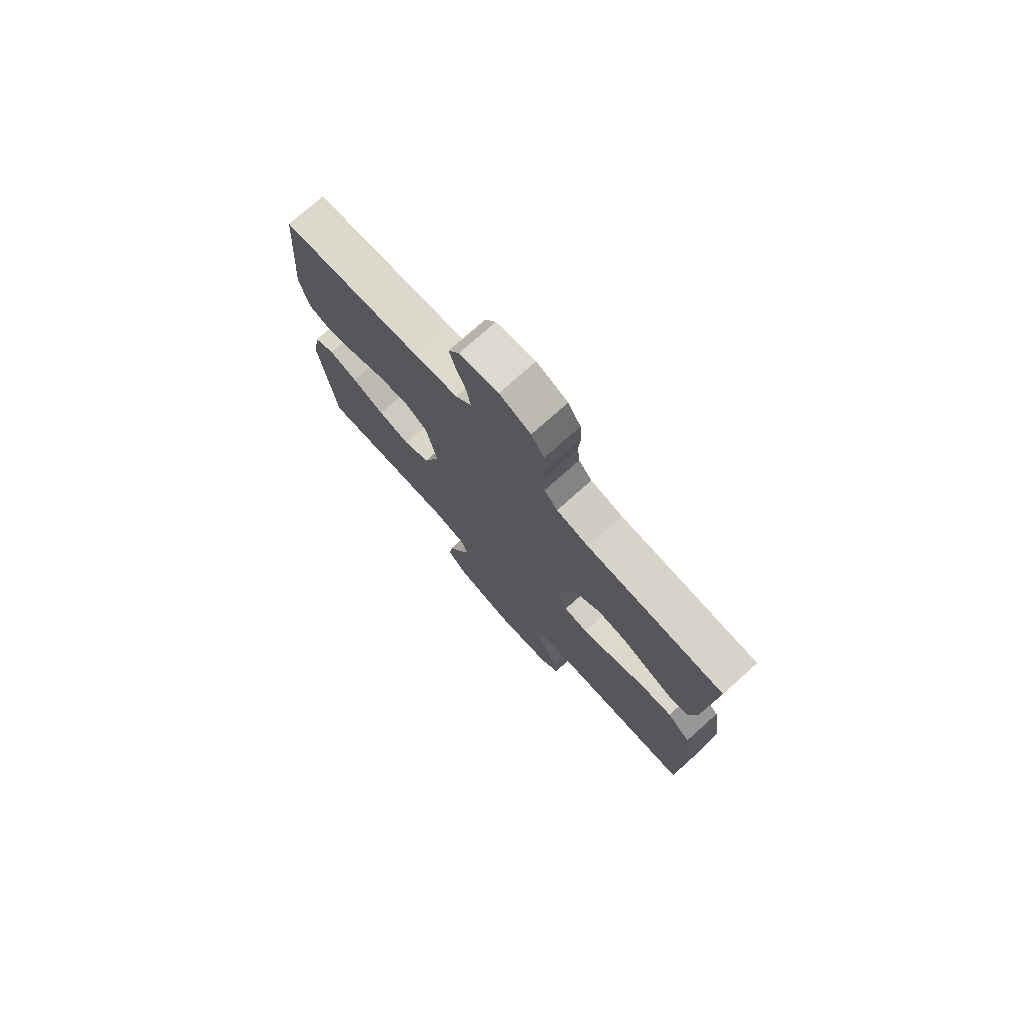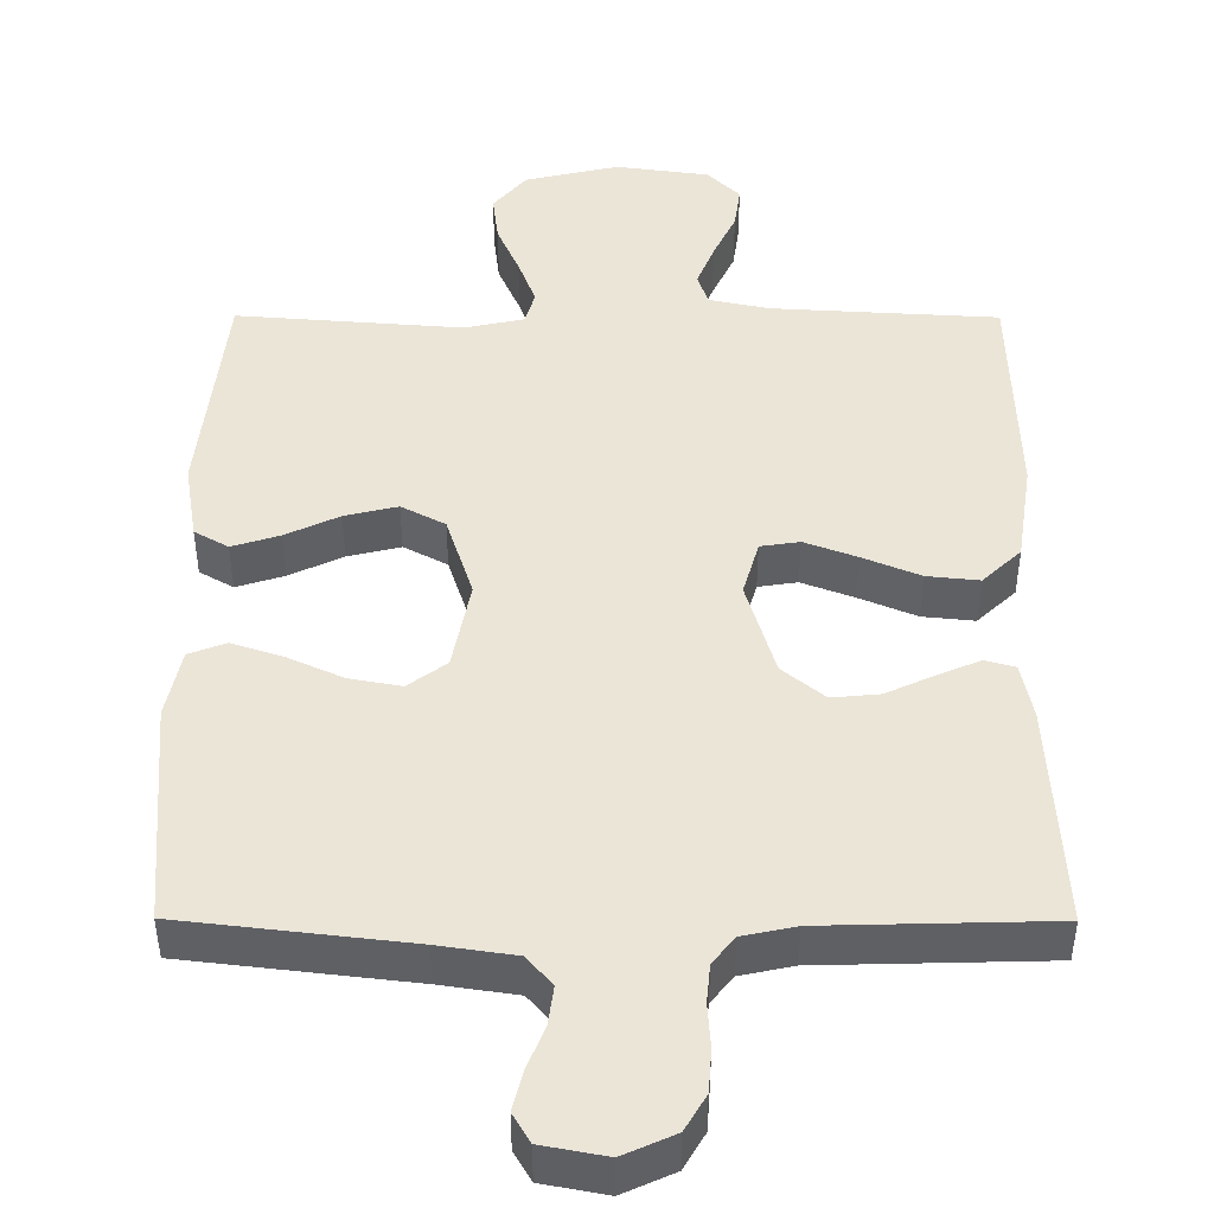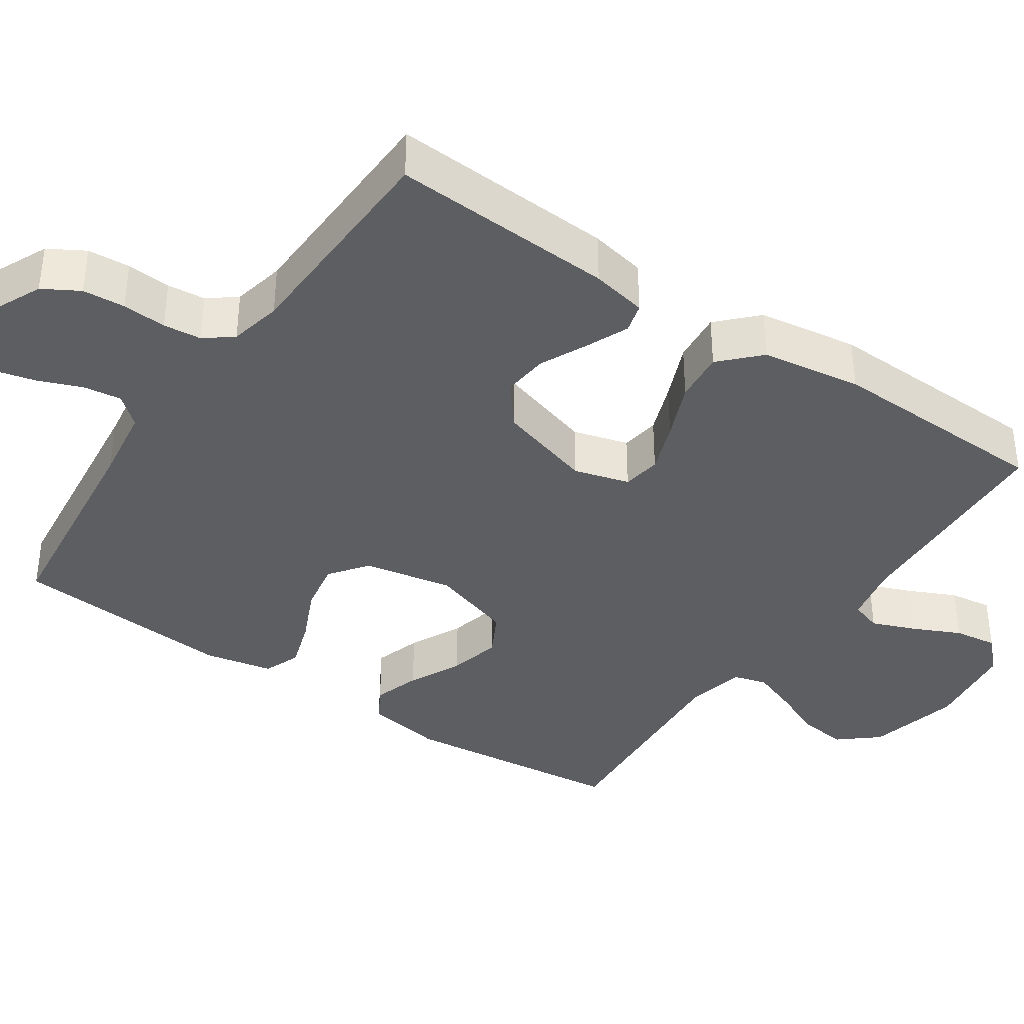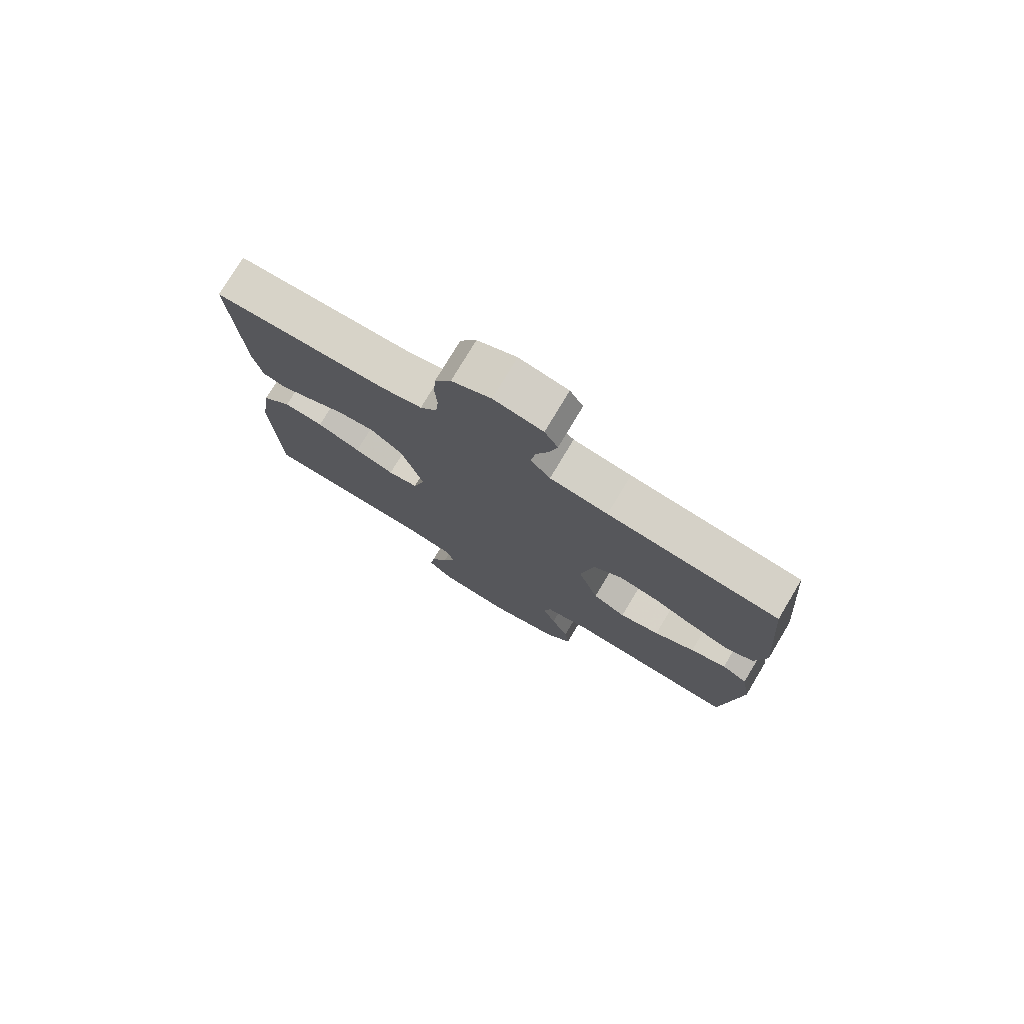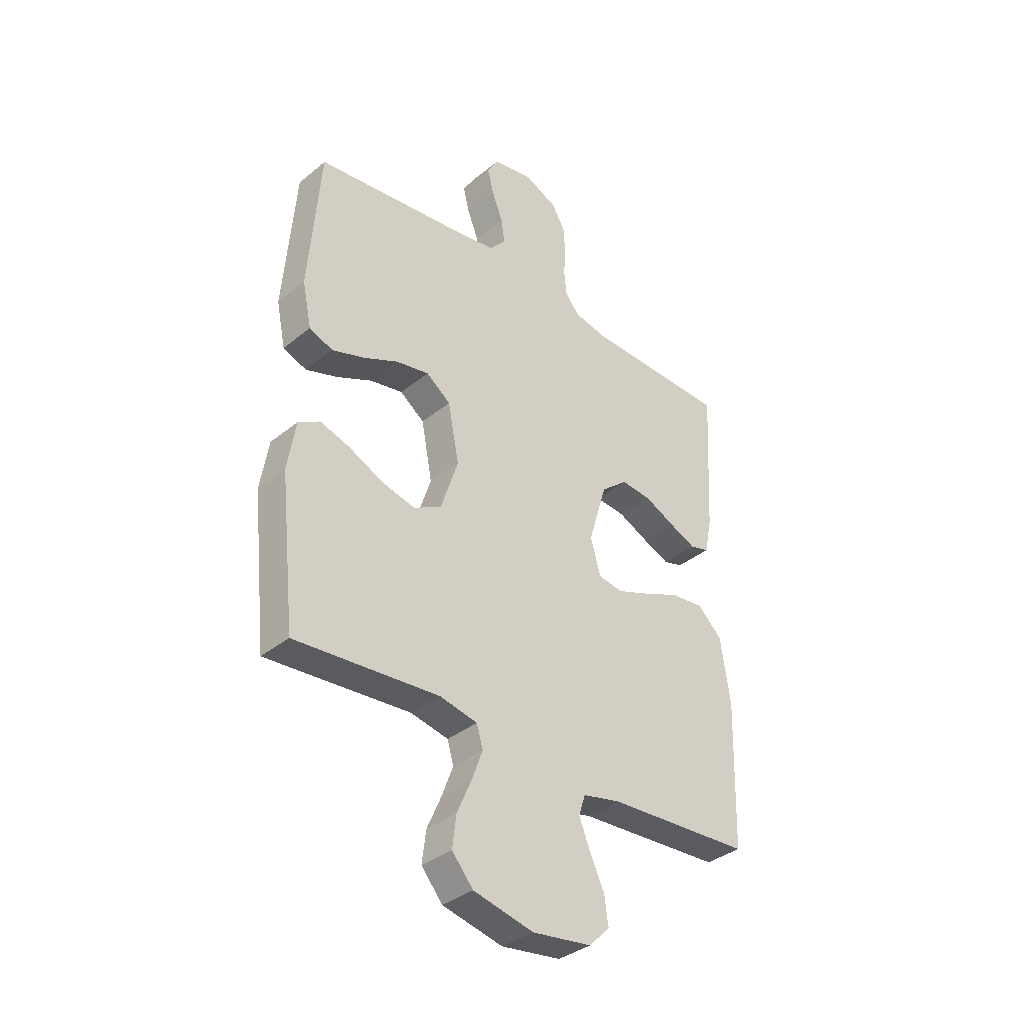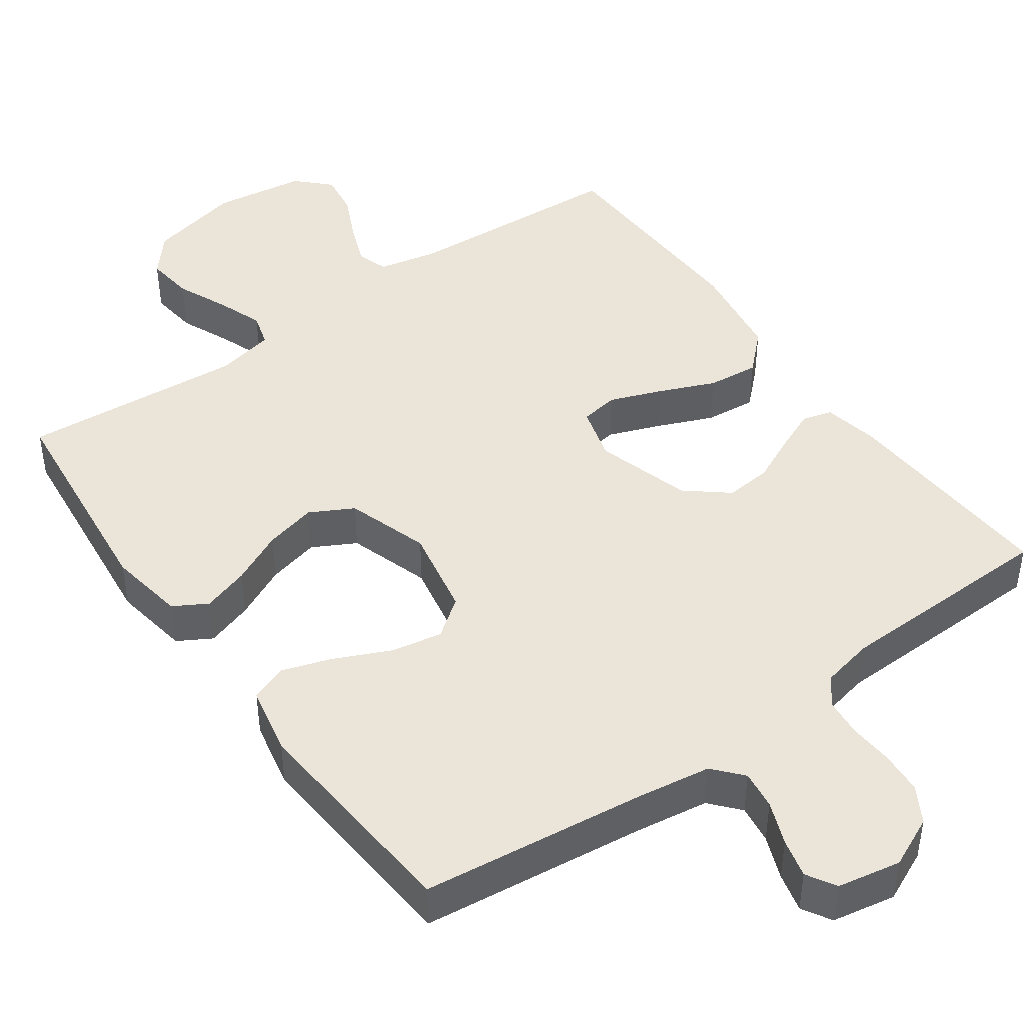
<metadata>
{"format":"obj","ext":"obj","renderer":"f3d","projection":"perspective","resolution":1024,"background":"white","views":[{"elev":76.0,"azim":48.3,"up":"+Z"},{"elev":45.9,"azim":0.2,"up":"+Y"},{"elev":-37.9,"azim":55.7,"up":"+Y"},{"elev":77.1,"azim":-149.1,"up":"+Z"},{"elev":-36.1,"azim":-43.2,"up":"+Z"},{"elev":44.7,"azim":-35.5,"up":"+Y"}]}
</metadata>
<code>
v -0.5 0.07 -0.5
v -0.532 0.07 -0.2
v -0.515 0.07 -0.097
v -0.47 0.07 -0.071
v -0.407 0.07 -0.091
v -0.336 0.07 -0.125
v -0.266 0.07 -0.142
v -0.208 0.07 -0.111
v -0.172 0.07 0
v -0.195 0.07 0.12
v -0.246 0.07 0.158
v -0.315 0.07 0.145
v -0.389 0.07 0.111
v -0.456 0.07 0.089
v -0.505 0.07 0.108
v -0.524 0.07 0.2
v -0.5 0.07 0.5
v -0.2 0.07 0.535
v -0.099 0.07 0.55
v -0.065 0.07 0.589
v -0.072 0.07 0.641
v -0.095 0.07 0.699
v -0.108 0.07 0.751
v -0.085 0.07 0.79
v 0 0.07 0.806
v 0.068 0.07 0.775
v 0.096 0.07 0.727
v 0.1 0.07 0.67
v 0.096 0.07 0.611
v 0.101 0.07 0.56
v 0.13 0.07 0.523
v 0.2 0.07 0.508
v 0.5 0.07 0.5
v 0.483 0.07 0.2
v 0.468 0.07 0.125
v 0.428 0.07 0.114
v 0.372 0.07 0.138
v 0.308 0.07 0.168
v 0.245 0.07 0.174
v 0.189 0.07 0.128
v 0.151 0.07 0
v 0.172 0.07 -0.074
v 0.224 0.07 -0.082
v 0.293 0.07 -0.056
v 0.369 0.07 -0.024
v 0.438 0.07 -0.017
v 0.489 0.07 -0.066
v 0.509 0.07 -0.2
v 0.5 0.07 -0.5
v 0.2 0.07 -0.517
v 0.12 0.07 -0.534
v 0.106 0.07 -0.576
v 0.129 0.07 -0.634
v 0.159 0.07 -0.698
v 0.167 0.07 -0.756
v 0.124 0.07 -0.799
v 0 0.07 -0.816
v -0.125 0.07 -0.787
v -0.169 0.07 -0.735
v -0.161 0.07 -0.67
v -0.131 0.07 -0.601
v -0.108 0.07 -0.539
v -0.121 0.07 -0.494
v -0.2 0.07 -0.477
v -0.5 0 -0.5
v -0.532 0 -0.2
v -0.515 0 -0.097
v -0.47 0 -0.071
v -0.407 0 -0.091
v -0.336 0 -0.125
v -0.266 0 -0.142
v -0.208 0 -0.111
v -0.172 0 0
v -0.195 0 0.12
v -0.246 0 0.158
v -0.315 0 0.145
v -0.389 0 0.111
v -0.456 0 0.089
v -0.505 0 0.108
v -0.524 0 0.2
v -0.5 0 0.5
v -0.2 0 0.535
v -0.099 0 0.55
v -0.065 0 0.589
v -0.072 0 0.641
v -0.095 0 0.699
v -0.108 0 0.751
v -0.085 0 0.79
v 0 0 0.806
v 0.068 0 0.775
v 0.096 0 0.727
v 0.1 0 0.67
v 0.096 0 0.611
v 0.101 0 0.56
v 0.13 0 0.523
v 0.2 0 0.508
v 0.5 0 0.5
v 0.483 0 0.2
v 0.468 0 0.125
v 0.428 0 0.114
v 0.372 0 0.138
v 0.308 0 0.168
v 0.245 0 0.174
v 0.189 0 0.128
v 0.151 0 0
v 0.172 0 -0.074
v 0.224 0 -0.082
v 0.293 0 -0.056
v 0.369 0 -0.024
v 0.438 0 -0.017
v 0.489 0 -0.066
v 0.509 0 -0.2
v 0.5 0 -0.5
v 0.2 0 -0.517
v 0.12 0 -0.534
v 0.106 0 -0.576
v 0.129 0 -0.634
v 0.159 0 -0.698
v 0.167 0 -0.756
v 0.124 0 -0.799
v 0 0 -0.816
v -0.125 0 -0.787
v -0.169 0 -0.735
v -0.161 0 -0.67
v -0.131 0 -0.601
v -0.108 0 -0.539
v -0.121 0 -0.494
v -0.2 0 -0.477
f 58 59 60 61
f 58 61 62
f 57 58 62
f 56 57 62 63
f 53 54 55 56
f 52 53 56 63
f 47 48 49 50
f 47 50 51
f 44 45 46 47
f 43 44 47 51
f 42 43 51 52
f 35 36 37 38
f 33 34 35 38
f 32 33 38 39
f 31 32 39 40
f 26 27 28 29
f 26 29 30
f 25 26 30
f 24 25 30
f 21 22 23 24
f 20 21 24 30
f 19 20 30 31
f 15 16 17 18
f 12 13 14 15
f 12 15 18 19
f 3 4 5 6
f 3 6 7
f 64 1 2 3
f 63 64 3 7
f 41 42 52 63
f 11 12 19 31
f 10 11 31 40
f 9 10 40 41
f 41 63 7 8
f 8 9 41
f 125 124 123 122
f 126 125 122
f 126 122 121
f 127 126 121 120
f 120 119 118 117
f 127 120 117 116
f 114 113 112 111
f 115 114 111
f 111 110 109 108
f 115 111 108 107
f 116 115 107 106
f 102 101 100 99
f 102 99 98 97
f 103 102 97 96
f 104 103 96 95
f 93 92 91 90
f 94 93 90
f 94 90 89
f 94 89 88
f 88 87 86 85
f 94 88 85 84
f 95 94 84 83
f 82 81 80 79
f 79 78 77 76
f 83 82 79 76
f 70 69 68 67
f 71 70 67
f 67 66 65 128
f 71 67 128 127
f 127 116 106 105
f 95 83 76 75
f 104 95 75 74
f 105 104 74 73
f 72 71 127 105
f 105 73 72
f 1 65 66 2
f 2 66 67 3
f 3 67 68 4
f 4 68 69 5
f 5 69 70 6
f 6 70 71 7
f 7 71 72 8
f 8 72 73 9
f 9 73 74 10
f 10 74 75 11
f 11 75 76 12
f 12 76 77 13
f 13 77 78 14
f 14 78 79 15
f 15 79 80 16
f 16 80 81 17
f 17 81 82 18
f 18 82 83 19
f 19 83 84 20
f 20 84 85 21
f 21 85 86 22
f 22 86 87 23
f 23 87 88 24
f 24 88 89 25
f 25 89 90 26
f 26 90 91 27
f 27 91 92 28
f 28 92 93 29
f 29 93 94 30
f 30 94 95 31
f 31 95 96 32
f 32 96 97 33
f 33 97 98 34
f 34 98 99 35
f 35 99 100 36
f 36 100 101 37
f 37 101 102 38
f 38 102 103 39
f 39 103 104 40
f 40 104 105 41
f 41 105 106 42
f 42 106 107 43
f 43 107 108 44
f 44 108 109 45
f 45 109 110 46
f 46 110 111 47
f 47 111 112 48
f 48 112 113 49
f 49 113 114 50
f 50 114 115 51
f 51 115 116 52
f 52 116 117 53
f 53 117 118 54
f 54 118 119 55
f 55 119 120 56
f 56 120 121 57
f 57 121 122 58
f 58 122 123 59
f 59 123 124 60
f 60 124 125 61
f 61 125 126 62
f 62 126 127 63
f 63 127 128 64
f 64 128 65 1

</code>
